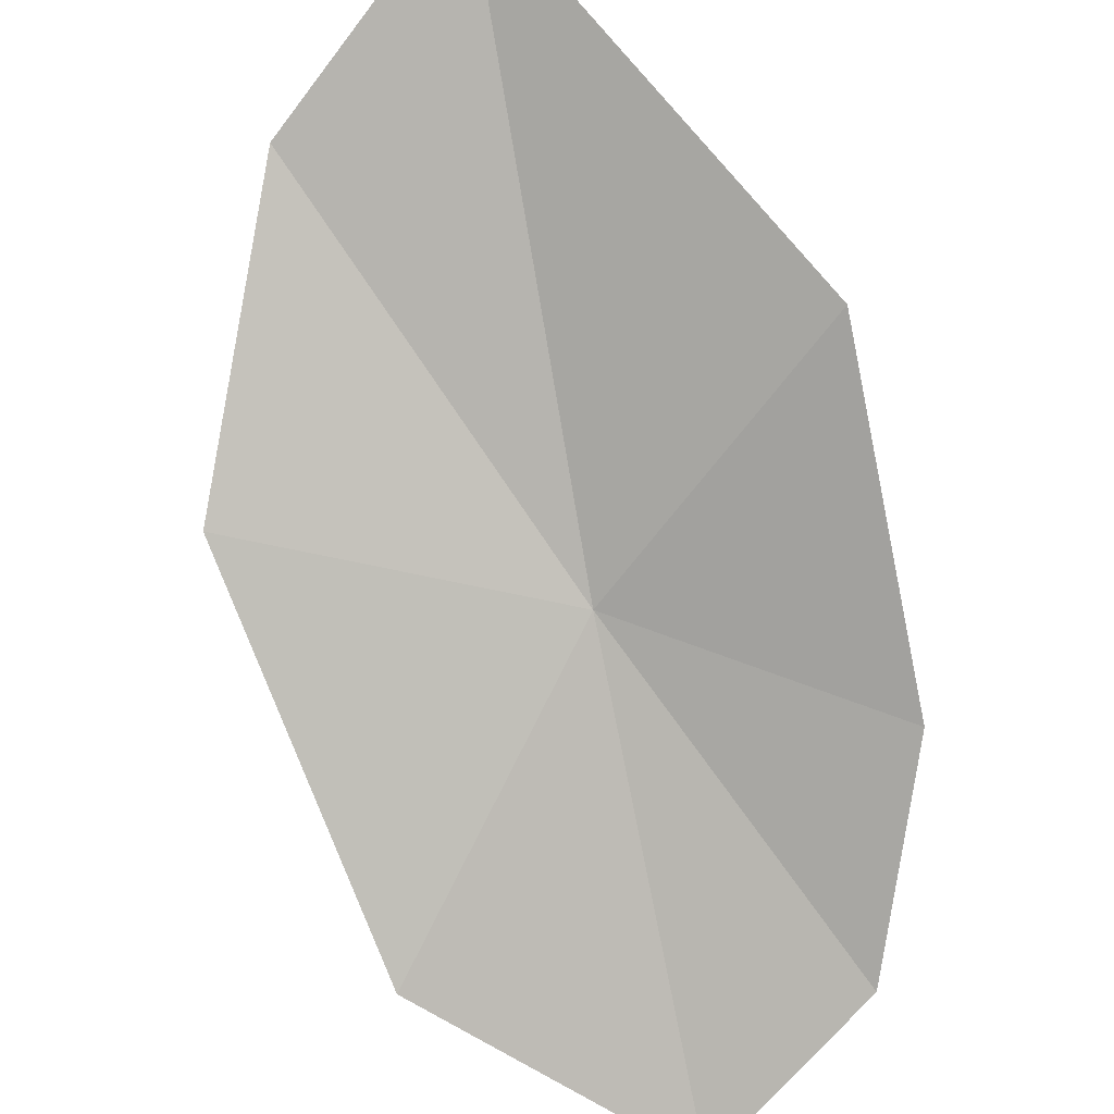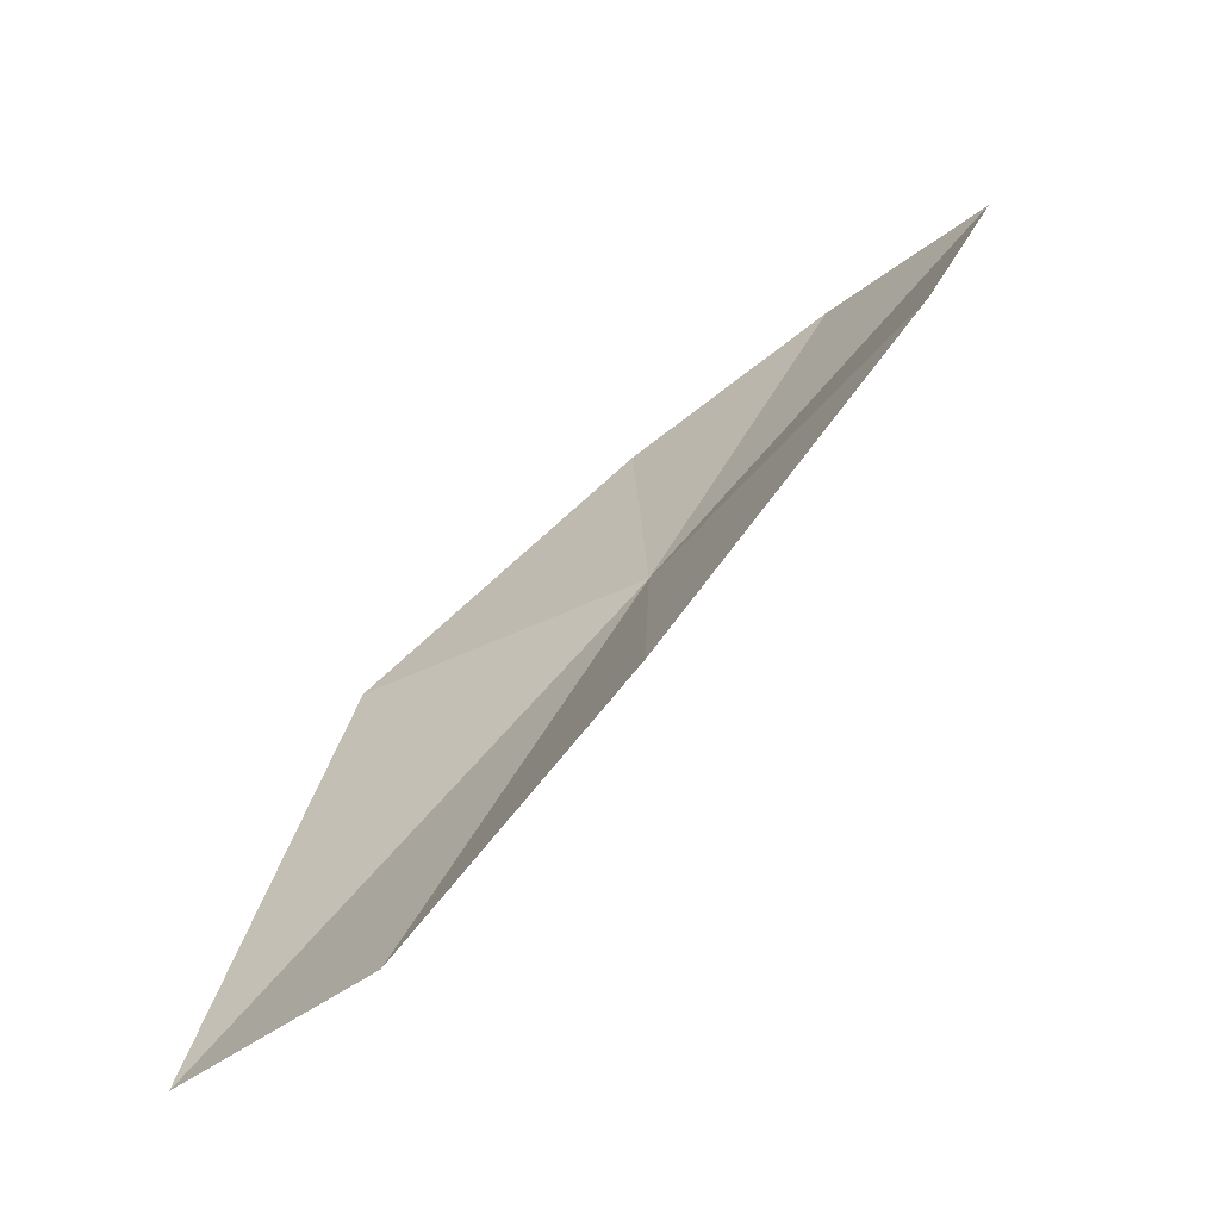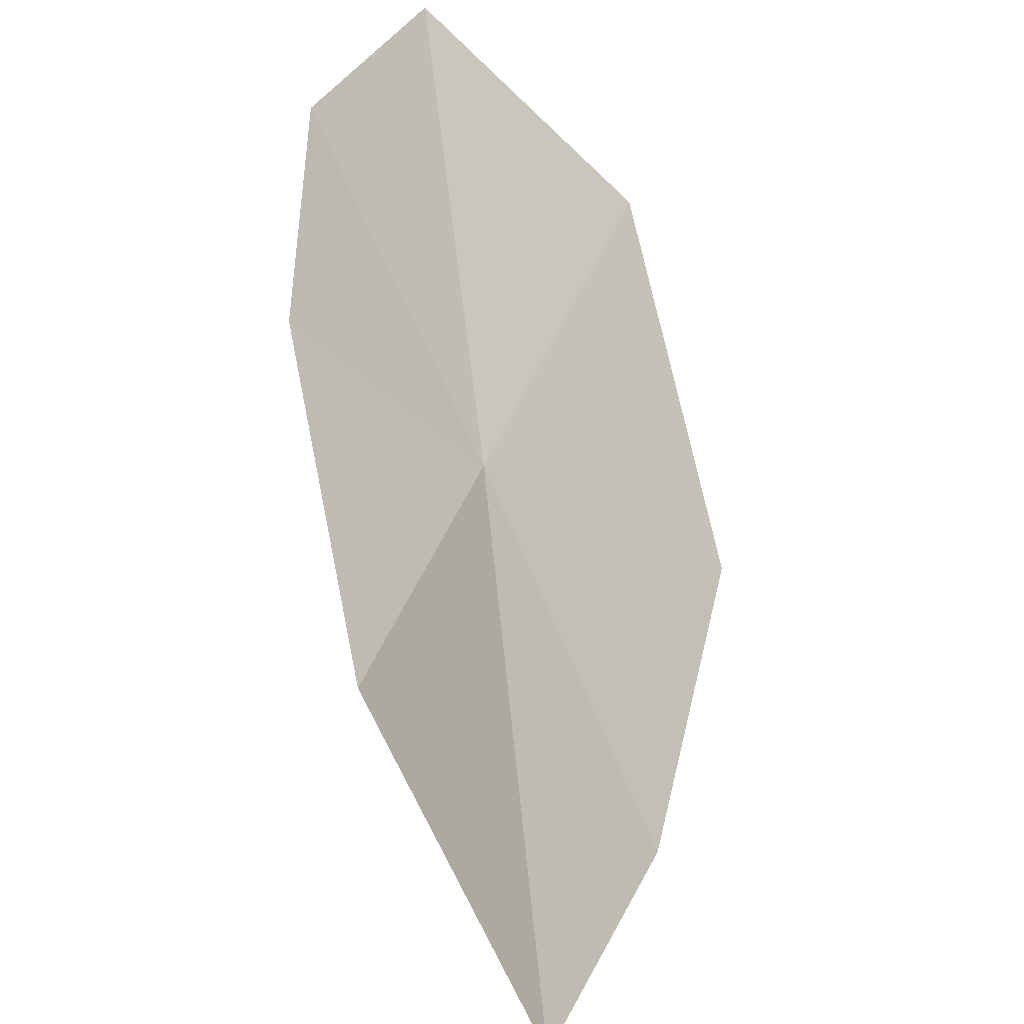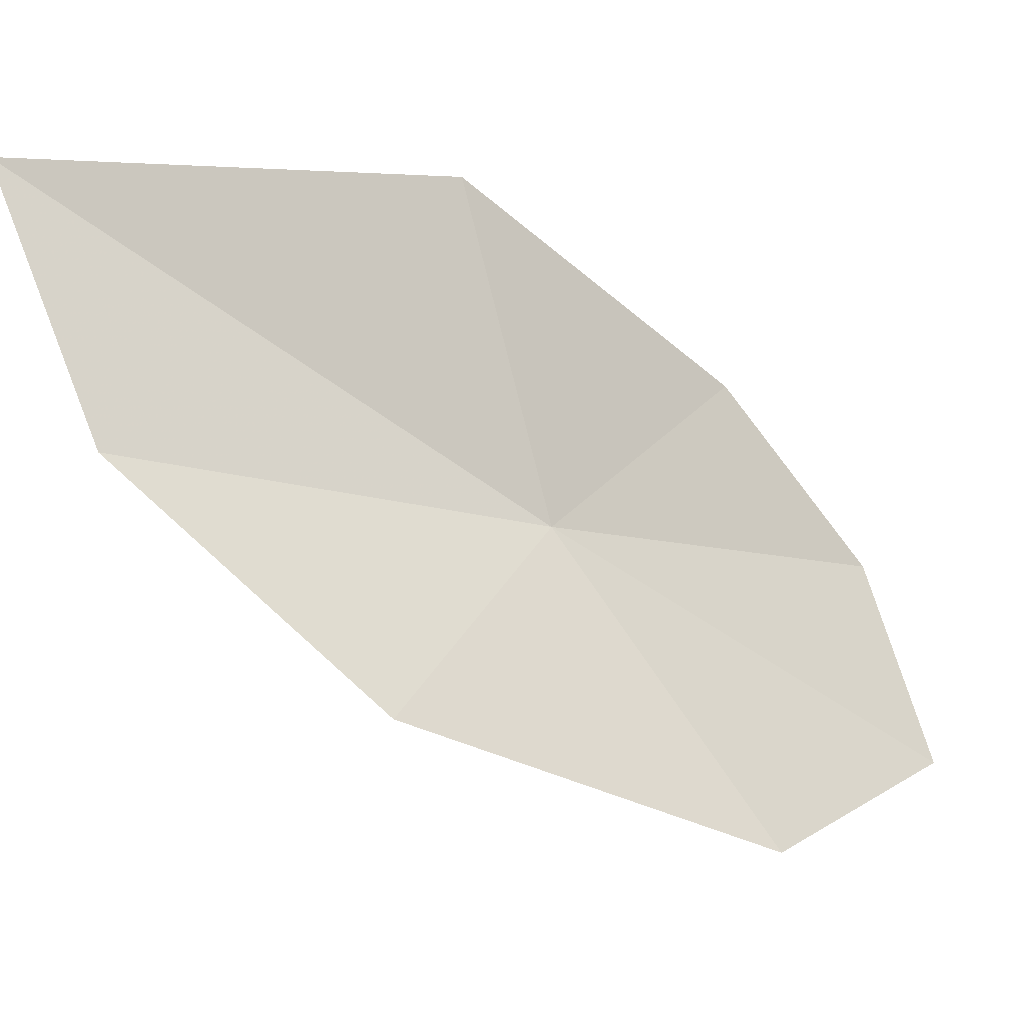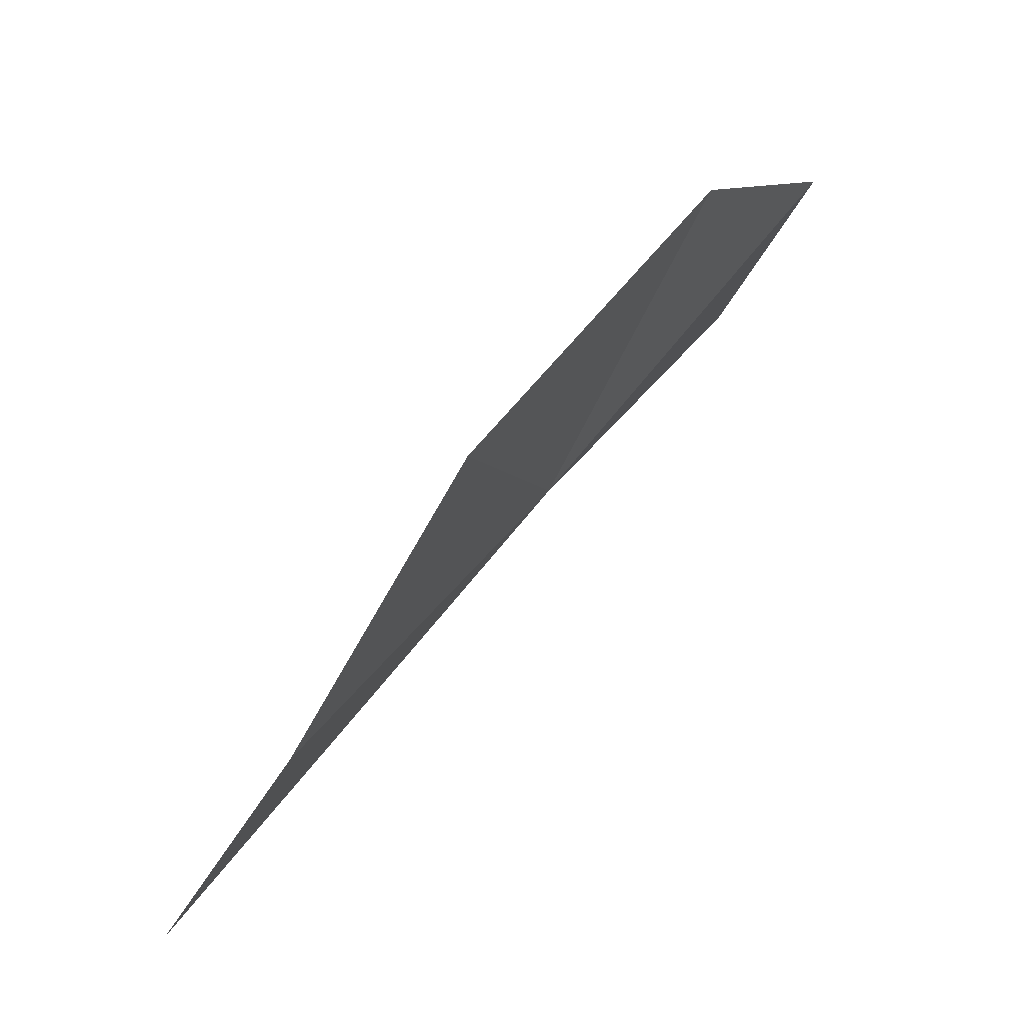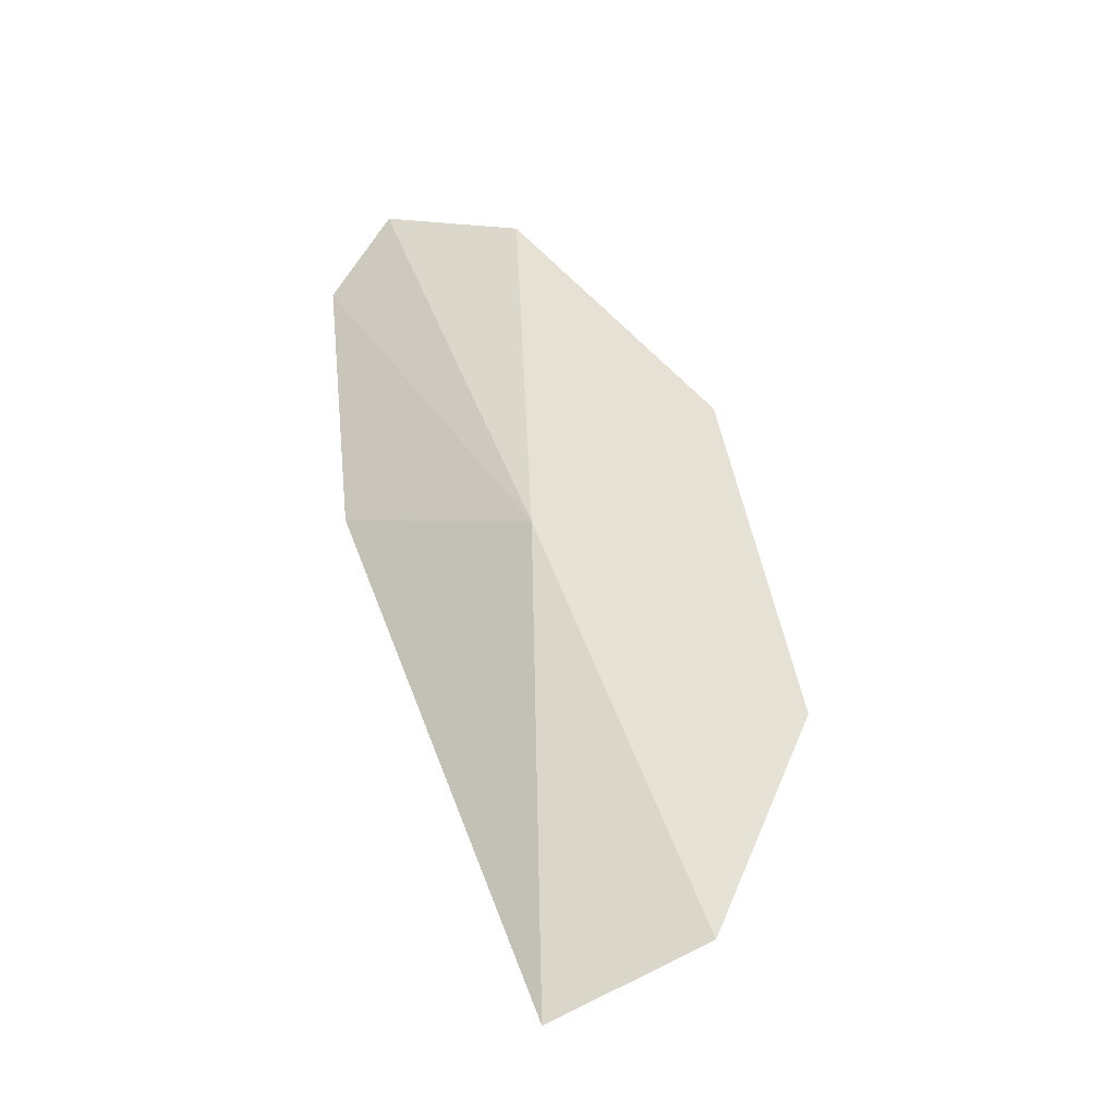
<metadata>
{"format":"obj","ext":"obj","renderer":"f3d","projection":"perspective","resolution":1024,"background":"white","views":[{"elev":58.4,"azim":150.6,"up":"+Z"},{"elev":-22.8,"azim":76.6,"up":"+Y"},{"elev":36.4,"azim":-28.8,"up":"+Y"},{"elev":44.6,"azim":79.1,"up":"+Z"},{"elev":-40.7,"azim":92.0,"up":"+Y"},{"elev":-6.3,"azim":-21.3,"up":"+Y"}]}
</metadata>
<code>
v 0.3431 -1.449 -0.08466
v 0.3168 -1.342 -0.1484
v 0.2828 -1.381 -0.09506
v 0.4253 -1.507 -0.06261
v 0.4295 -1.4 -0.1383
v 0.3734 -1.333 -0.1804
v 0.2646 -1.46 -0.01668
v 0.3008 -1.59 0.03523
v 0.3689 -1.572 -0.009571
f 1 3 2
f 1 5 4
f 1 6 5
f 1 8 7
f 1 7 3
f 1 9 8
f 1 2 6
f 1 4 9

</code>
